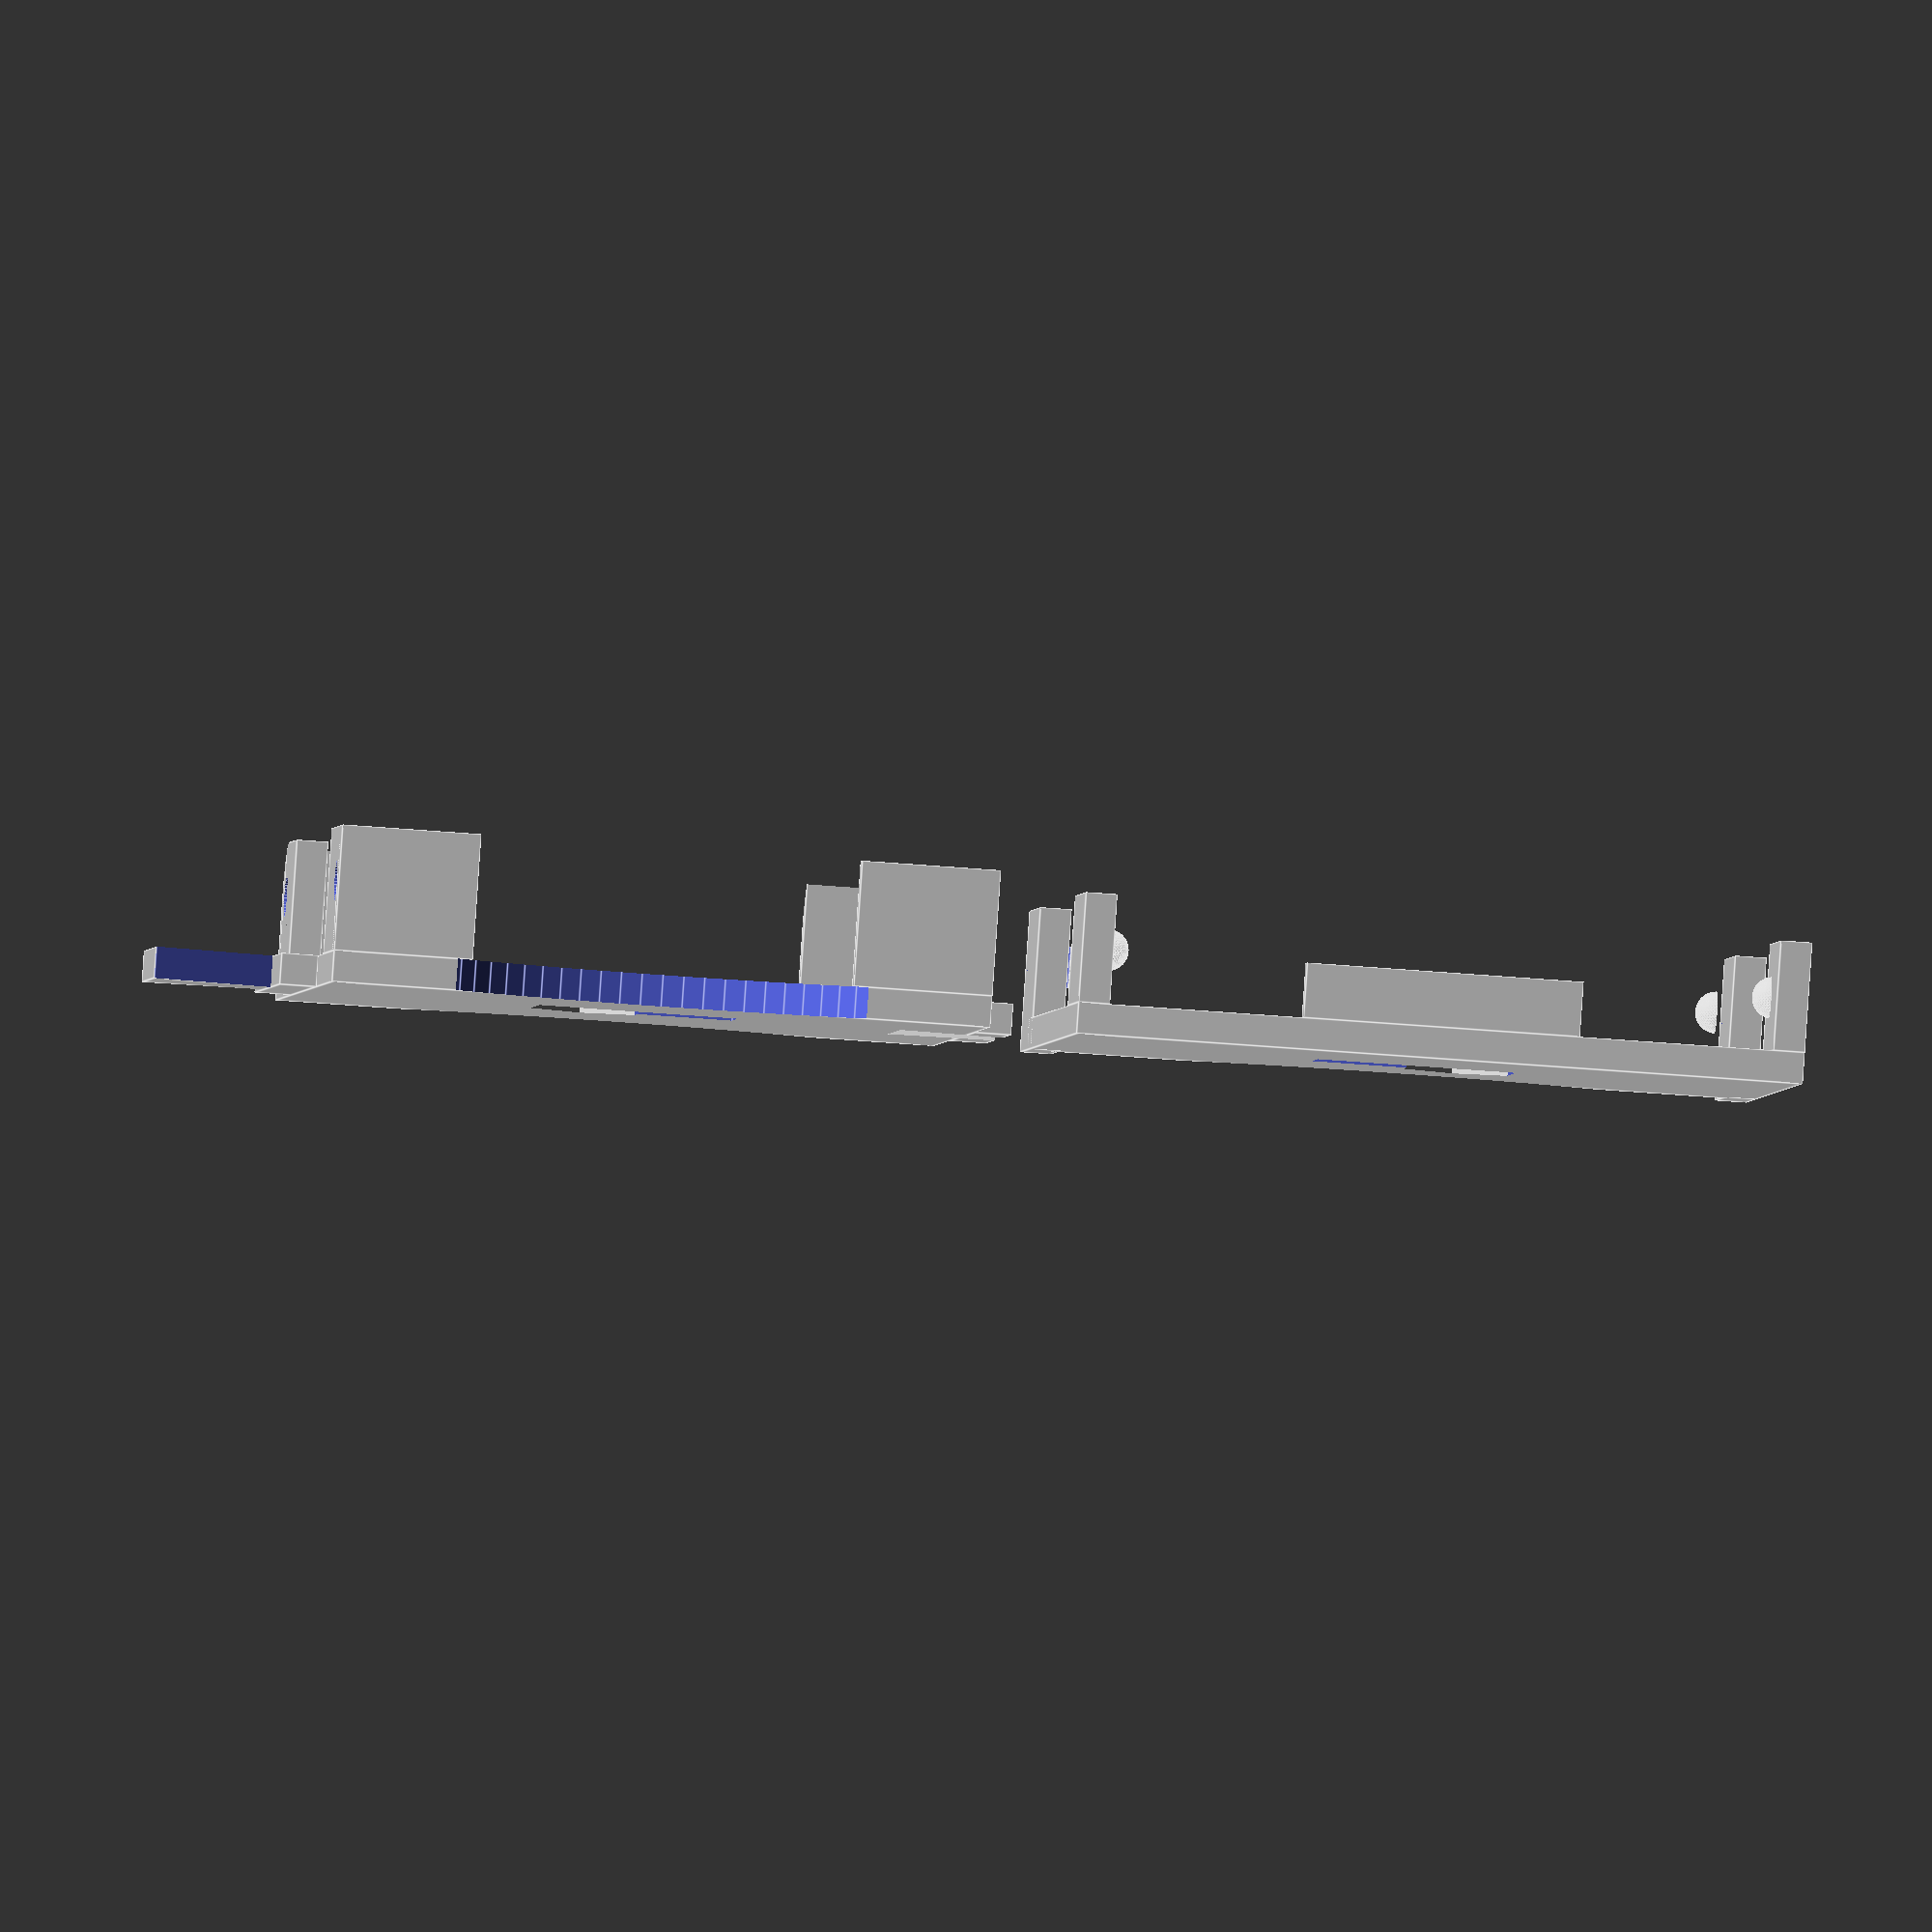
<openscad>
//Game card holder with lid
// 1 to 1 copy of previous blender version but with parameters for changeing dimension

//Constants
// Card short side in mm (Default settlers card 54mm)
card_x = 54;

// Card long side in mm (Default settlers card 80mm)
card_y = 80;

show_logo = "yes"; // [yes,no]

connectors = "yes";  // [yes,no]

// Produce a lid
lid = 1; // [1,0]

// Gap between card and the walls of the holder
card_space = 3; //original 2
wall_thickness = 3; //original 2
plate_height = 3; //original 2
wall_height = 12; //original 12

// Prevents corner pull-up for FDM processes (e.g. PLA on Replicator/RepRap etc)
use_sticky_corners = "no"; // [yes,no]

shortwall_cut = card_x/(card_y/card_x);
shortwall = (card_x-shortwall_cut)/2+wall_thickness+card_space/2;

longwall=(card_y-card_x)/2+wall_thickness+card_space/2;

hinge_r = 2;
hinge = min(0.6*longwall/2, wall_height/2);
lid_slop = 0.5*lid; //0.5mm
lid_height = hinge*2;

lid_reveal = hinge*2+0.5;

connector_extra = lid * (wall_thickness*2 + lid_slop*2);
circ_ratio =2.5;

//Connecting piece
//the "female" part is 21mm at the biggest point and 12.5mm at the smallest and 10mm deep
//the "male" part is  19.8mm at the biggest point and 10.46mm at smallest and 11.4mm long
//the odd numbers are because i used a manualy freehand modifed box with no real grid snapping, and some random scaling
// ignore variable values
female_con_x = 10+1-1;
female_con_y1 = 21+1-2;
female_con_y2 = 12.5+1-1;
male_con_x = 11.4+1-1;
male_con_y1 = 19.8+1-1;
male_con_y2 = 10.46+1-1;
angle = atan( ((female_con_y1-female_con_y2)/2) / female_con_x ); // same for both

module logo() {
    union() {
	translate([0, -4.5, 0])
	cube(size = [19,9,10], center = true);
	difference() {
	    translate([-4.5, 0.5 ,0])
	    cube(size = [10,19,10], center = true);
	    translate([0.5, 12 ,0])
	    rotate([0, 0, 45])
	    cube(size = [10,12,11], center = true);
	    translate([-9.5, 12 ,0])
	    rotate([0, 0, 45])
	    cube(size = [12,10,11], center = true);
	}
    }};

module bump(rad,dir) {
    difference() {
	sphere(r=rad, center=true, $fn = 40);
	translate(dir*rad)
	cube([rad*2,rad*2,rad*2],center=true);
    }
};

module round_cut1() {
    //Round Cut
    // was made with a cylinder with radius=32 scaled in x and y by 0.8, resulting in R=25.6 and that is aprox card_x
    translate([0,card_y/1.27,-card_x/4])
    cylinder(card_x/2, card_x/2, card_x/2, $fa=2);
    };

union() {
    if (use_sticky_corners == "yes") {
	union() {
	    translate([(card_x+card_space+wall_thickness*2)/2, (card_y+card_space+wall_thickness*2)/2,-plate_height/2])
	    cylinder(r=15,h=0.35,center="yes");
	    translate([-(card_x+card_space+wall_thickness*2)/2, (card_y+card_space+wall_thickness*2)/2,-plate_height/2])
	    cylinder(r=15,h=0.35,center="yes");
	    translate([(card_x+card_space+wall_thickness*2)/2, -(card_y+card_space+wall_thickness*2)/2,-plate_height/2])
	    cylinder(r=15,h=0.35,center="yes");
	    translate([-(card_x+card_space+wall_thickness*2)/2, -(card_y+card_space+wall_thickness*2)/2,-plate_height/2])
	    cylinder(r=15,h=0.35,center="yes");
	    if(lid == 1) {
	    	translate([card_x+card_space+wall_thickness*2+4+lid_slop+connector_extra,-lid_reveal/2,-plate_height/2]) {
		    
		    translate([(card_x+card_space+wall_thickness*4+lid_slop)/2, (card_y+card_space+wall_thickness*2+lid_reveal)/2,0])		
		    cylinder(r=15,h=0.35,center="yes");
		    translate([-(card_x+card_space+wall_thickness*4+lid_slop)/2, (card_y+card_space+wall_thickness*2+lid_reveal)/2,0])		
		    cylinder(r=15,h=0.35,center="yes");
		    translate([(card_x+card_space+wall_thickness*4+lid_slop)/2, -(card_y+card_space+wall_thickness*2-lid_reveal)/2,0])		
		    cylinder(r=15,h=0.35,center="yes");
		    translate([-(card_x+card_space+wall_thickness*4+lid_slop)/2, -(card_y+card_space+wall_thickness*2-lid_reveal)/2,0])		
		    cylinder(r=15,h=0.35,center="yes");
		}
	    }
	
	}
    }
    difference() {
		//Base plate
		union() {
		    cube(size = [card_x+card_space+wall_thickness*2, card_y+card_space+wall_thickness*2,plate_height], center = true);
		    if (connectors == "yes" && lid == 1) {
			translate( [ (card_x/2) + card_space/2 + wall_thickness, -female_con_y1, -plate_height/2])

			cube(size = [connector_extra/2, female_con_y1*2, plate_height], center = false);		    
			
		    }
		}

		round_cut1();
		translate([0,-card_y/1.27,-card_x/4])
		cylinder(card_x/2, card_x/2, card_x/2, $fa=2);
		
		cylinder(card_x/circ_ratio, card_x/circ_ratio, card_x/circ_ratio, $fa=2);

		//Logo
		if (show_logo == "yes") {
		    logo();
		}
		
		//female con
		if (connectors == "yes") {
			translate( [ (card_x/2) - female_con_x + card_space/2 + wall_thickness +connector_extra/2+0.01 , -female_con_y1/2, -plate_height ] ) //0.01 is for overlapping
			difference() {
				cube(size = [female_con_x, female_con_y1, plate_height*2], center = false);
				translate( [ 0,female_con_y1,-1 ] )
				rotate([0, 0, -angle])
				cube(female_con_x*2);
				translate( [ 0,0,-1 ] )
				rotate([0, 0, angle-90])
				cube(female_con_x*2);
			}
		}
	}

	//male con
	if (connectors == "yes") {
		translate( [ -(card_x/2) - card_space/2 - wall_thickness - male_con_x-connector_extra/2, -male_con_y1/2, -plate_height/2 ] )
		union() {
		    difference() {
			cube(size = [male_con_x, male_con_y1, plate_height], center = false);
			translate( [ 0,male_con_y1,-1 ] )
			rotate([0, 0, -angle])
			cube(male_con_x*2);
			translate( [ 0,0,-1 ] )
			rotate([0, 0, angle-90])
			cube(male_con_x*2);
		    }
		    translate( [male_con_x, -male_con_y1/2, 0] )
		    cube(size = [connector_extra/2, male_con_y1*2, plate_height], center = false);		    
		}
	}

	//Cards for reference
	//%cube(size = [card_x,card_y,9], center = true);
	//%cube(size = [card_y,card_x,9], center = true);
	
	//%cube(size= [shortwall_cut, 100,20], center = true);
	
	difference() {
	    union() {
		// Long wall 1 of 4
		translate([  (card_x+card_space+wall_thickness*2)/2 , (card_y+card_space+wall_thickness*2)/2 ,plate_height/2])
		rotate([0,0,180])
		cube(size = [wall_thickness,longwall,wall_height] ,center = false);
		
		// Long wall 2 of 4
		translate([  -(card_x+card_space+wall_thickness*2)/2 +wall_thickness , (card_y+card_space+wall_thickness*2)/2 ,plate_height/2])
		rotate([0,0,180])
		cube(size = [wall_thickness,longwall,wall_height] ,center = false);
		
		// Long wall 3 of 4
		translate([  (card_x+card_space+wall_thickness*2)/2 -wall_thickness, -(card_y+card_space+wall_thickness*2)/2 ,plate_height/2])
		rotate([0,0,0])
		cube(size = [wall_thickness,longwall,wall_height] ,center = false);
		
		// Long wall 4 of 4
		translate([  -(card_x+card_space+wall_thickness*2)/2 , -(card_y+card_space+wall_thickness*2)/2 ,plate_height/2])
		rotate([0,0,0])
		cube(size = [wall_thickness,longwall,wall_height] ,center = false);

	//Shortwall 1 of 4
	//the cut to make the space between the walls was originaly 37mm
	translate([  -(card_x+card_space+wall_thickness*2)/2  , (card_y+card_space+wall_thickness*2)/2 ,plate_height/2])
	rotate([0,0,270])
	cube(size = [wall_thickness, shortwall , wall_height] ,center = false);
	
	//Shortwall 2 of 4
	//the cut to make the space between the walls was originaly 37mm
	translate([  (card_x+card_space+wall_thickness*2)/2 , -(card_y+card_space+wall_thickness*2)/2 ,plate_height/2])
	rotate([0,0,90])
	cube(size = [wall_thickness, shortwall , wall_height] ,center = false);
	
	//Shortwall 3 of 4
	//the cut to make the space between the walls was originaly 37mm
	translate([  -(card_x+card_space+wall_thickness*2)/2 , -(card_y+card_space+wall_thickness*2)/2 +wall_thickness ,plate_height/2])
	rotate([0,0,270])
	cube(size = [wall_thickness, shortwall , wall_height] ,center = false);
	
	//Shortwall 4 of 4
	//the cut to make the space between the walls was originaly 37mm
	translate([  (card_x+card_space+wall_thickness*2)/2 , (card_y+card_space+wall_thickness*2)/2 -wall_thickness ,plate_height/2])
	rotate([0,0,90])
	cube(size = [wall_thickness, shortwall , wall_height] ,center = false);
	

		
	    }
	
	    if (lid == 1) { //create hinge hole
		rotate([0,90,0]) {
		    union () {
			translate([-(plate_height/2+wall_height)+hinge,card_y/2+card_space/2+wall_thickness-hinge,0])
			cylinder(h=card_x+card_space+wall_thickness*2+2,r=hinge_r, center=true, $fn = 40);
			translate([-(plate_height/2+wall_height)+hinge,-card_y/2-card_space/2-wall_thickness+hinge,0])
			cylinder(h=card_x+card_space+wall_thickness*2+2,r=hinge_r, center=true, $fn = 40);

			//round off walls
			    union () {
				translate([-(plate_height/2+wall_height)+hinge,card_y/2+card_space/2+wall_thickness-hinge,0])
				difference() {
				    translate([-hinge,hinge,0])
				    cube([hinge*2,hinge*2,card_x+card_space+wall_thickness*2+1],center=true);
				    cylinder(h=card_x+card_space+wall_thickness*2+2,r=hinge, center=true, $fn = 40);
				}
			    }
			
		    }
		}
	    }
	    
	}
	


	if (lid == 1) {
	    translate([card_x+card_space+wall_thickness*2+4+lid_slop+connector_extra,0,0]) {
		union() {
		    difference() {
			translate([0,-lid_reveal/2,0])
	    		cube(size = [card_x+card_space+wall_thickness*4+lid_slop, card_y+card_space+wall_thickness*2-lid_reveal,plate_height], center = true);

		cylinder(card_x/circ_ratio, card_x/circ_ratio, card_x/circ_ratio, $fa=2);

		translate([0,-lid_reveal,0])
			round_cut1();
			
			if (show_logo == "yes") {
			    rotate([180,0,180])
			    logo();
			}
		    }
		    translate([0,-(card_y+card_space+wall_thickness)/2,hinge/2+plate_height/2])		    
		    cube(size=[card_x - (2*shortwall+1),wall_thickness,hinge],center=true);

		    
		    // Long wall 1 of 4
		    translate([  (card_x+card_space+wall_thickness*4+lid_slop)/2 , (card_y+card_space+wall_thickness*2)/2 ,-plate_height/2])
		    rotate([0,0,180])
		    cube(size = [wall_thickness,longwall,lid_height+plate_height] ,center = false);
		    
		    // Long wall 2 of 4
		    translate([  -(card_x+card_space+wall_thickness*4+lid_slop)/2 +wall_thickness , (card_y+card_space+wall_thickness*2)/2 ,-plate_height/2])
		    rotate([0,0,180])
		    cube(size = [wall_thickness,longwall,lid_height+plate_height] ,center = false);

		    // Long wall 3 of 4
		    translate([  (card_x+card_space+wall_thickness*4+lid_slop)/2 -wall_thickness, -(card_y+card_space+wall_thickness*2)/2 ,plate_height/2])
		    rotate([0,0,0])
		    cube(size = [wall_thickness,longwall,lid_height] ,center = false);
		    
		    // Long wall 4 of 4
		    translate([  -(card_x+card_space+wall_thickness*4+lid_slop)/2 , -(card_y+card_space+wall_thickness*2)/2 ,plate_height/2])
		    rotate([0,0,0])
		    cube(size = [wall_thickness,longwall,lid_height] ,center = false);

		    translate([((card_x+card_space)/2+lid_slop+hinge_r),(card_y+card_space)/2+wall_thickness-hinge,lid_height+plate_height/2-hinge]) {
			bump(hinge_r,[1,0,0]);
		    }
		    translate([-((card_x+card_space)/2+lid_slop+hinge_r),(card_y+card_space)/2+wall_thickness-hinge,lid_height+plate_height/2-hinge]) {
			bump(hinge_r,[-1,0,0]);
		    }
		    //1.5 means less bumpy for clip end
		    translate([((card_x+card_space)/2+lid_slop+1.5*hinge_r),-((card_y+card_space)/2-+wall_thickness-hinge),lid_height+plate_height/2-hinge]) {
			bump(hinge_r,[1,0,0]);
		    }
		    translate([-((card_x+card_space)/2+lid_slop+1.5*hinge_r),-((card_y+card_space)/2+wall_thickness-hinge),lid_height+plate_height/2-hinge]) {
			bump(hinge_r,[-1,0,0]);
		    }
		    
		}
	    }
	}
	
}

</openscad>
<views>
elev=271.4 azim=176.5 roll=183.9 proj=o view=edges
</views>
